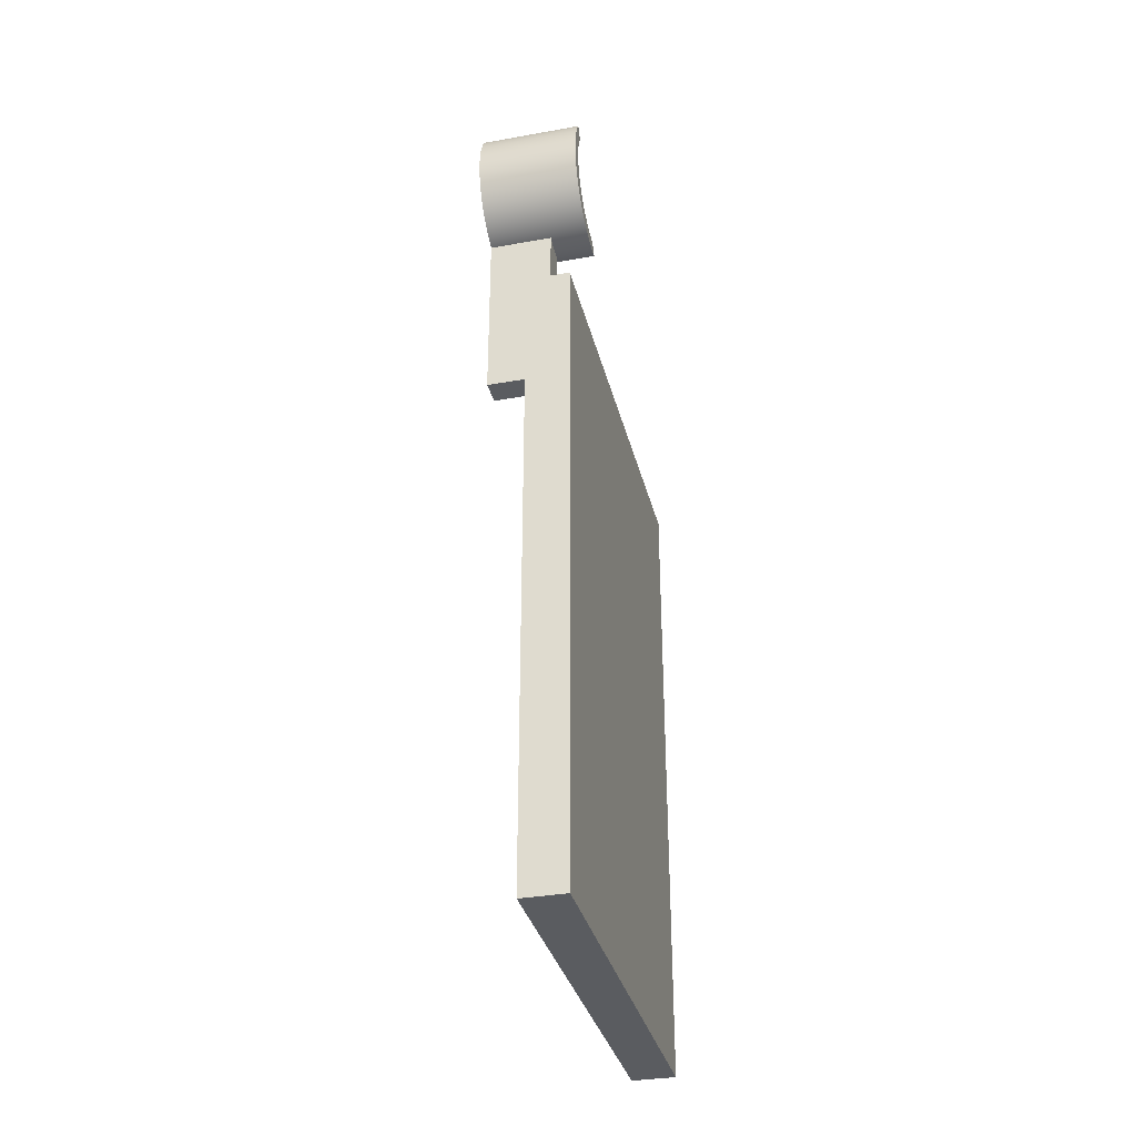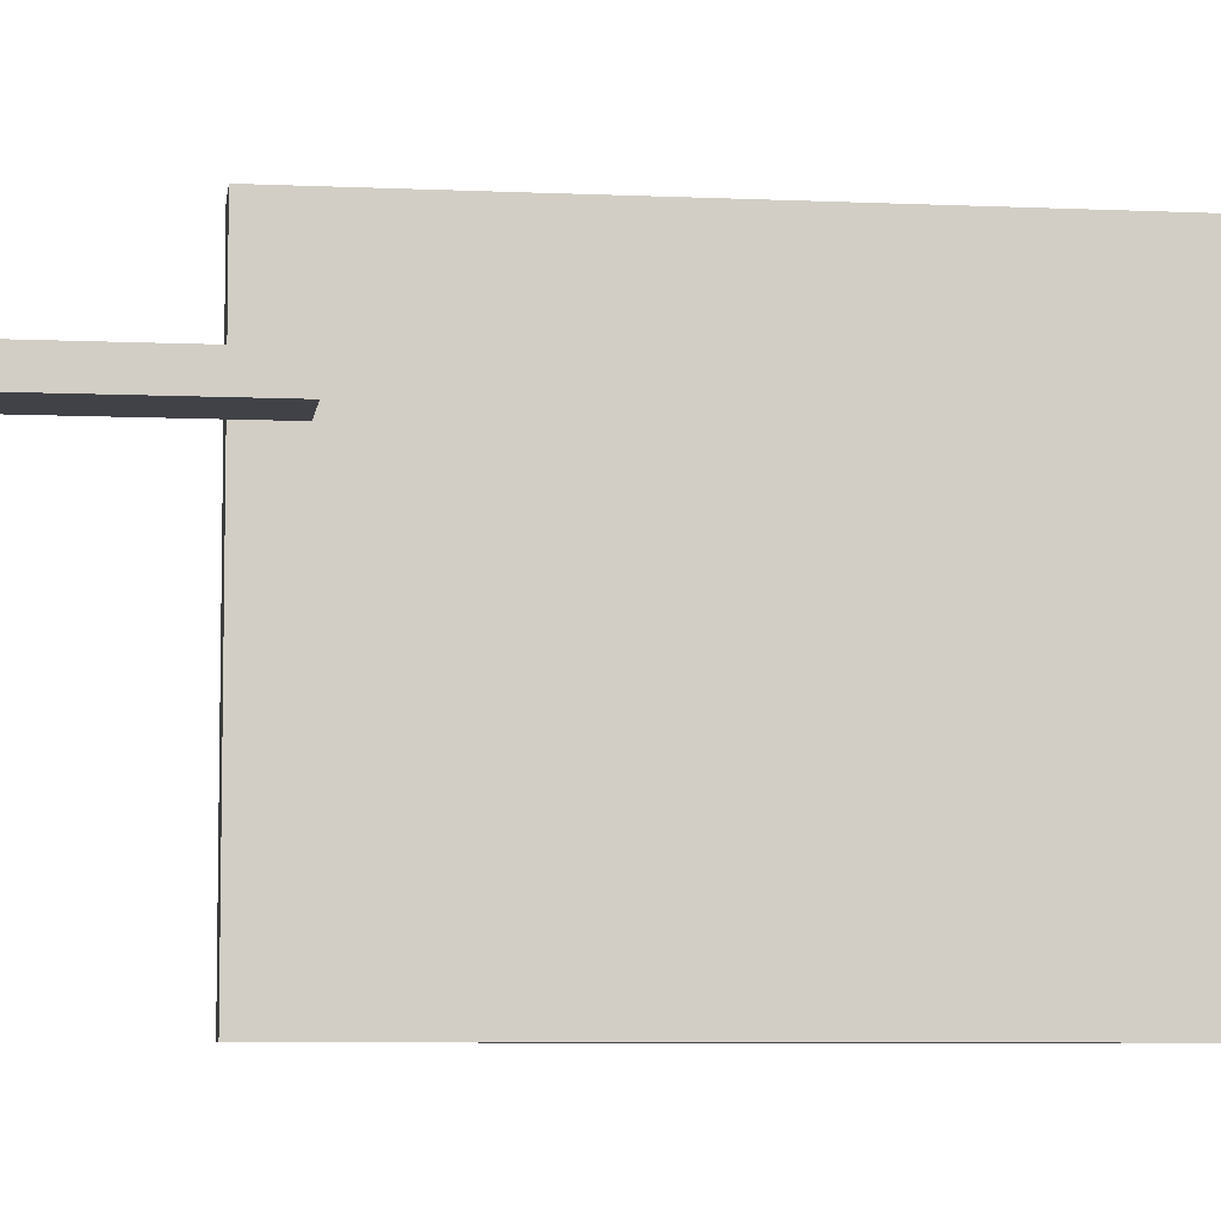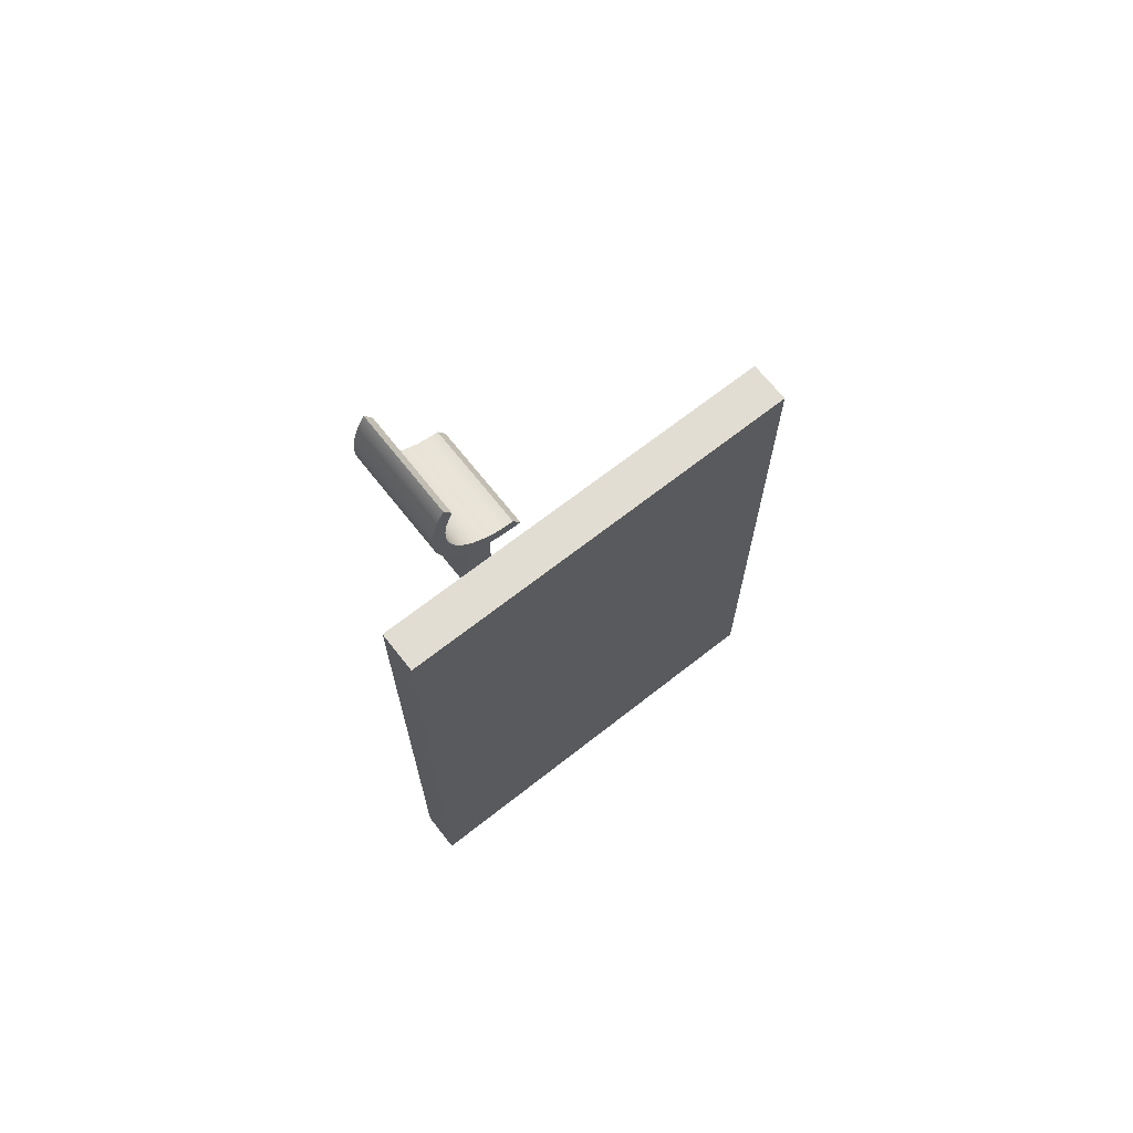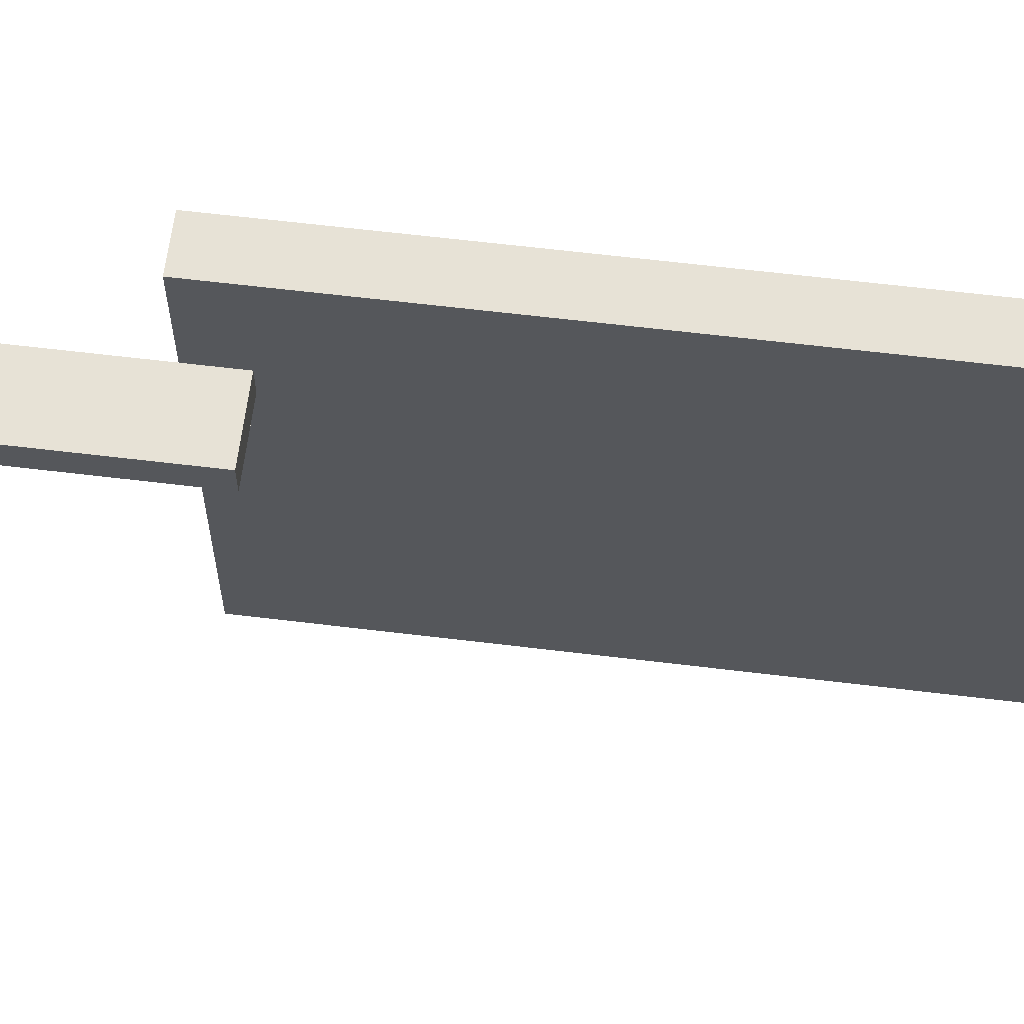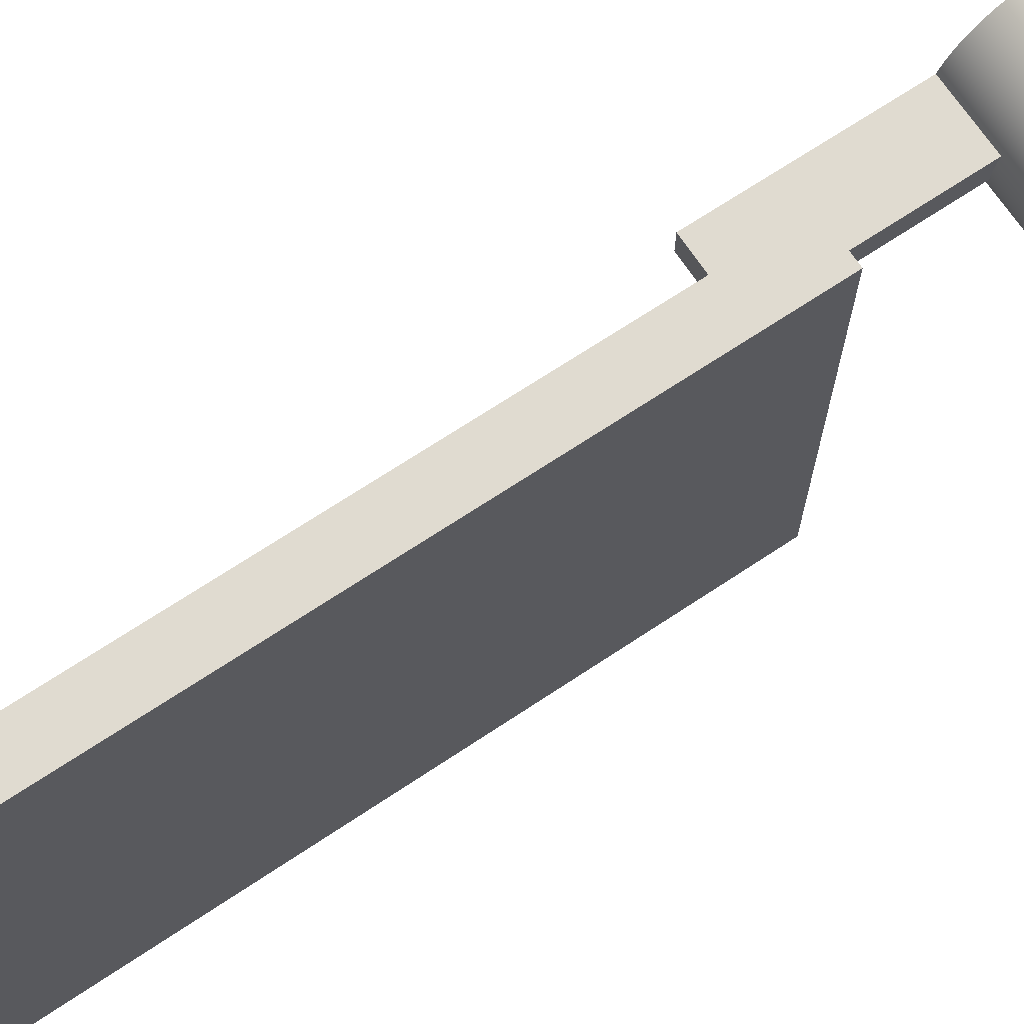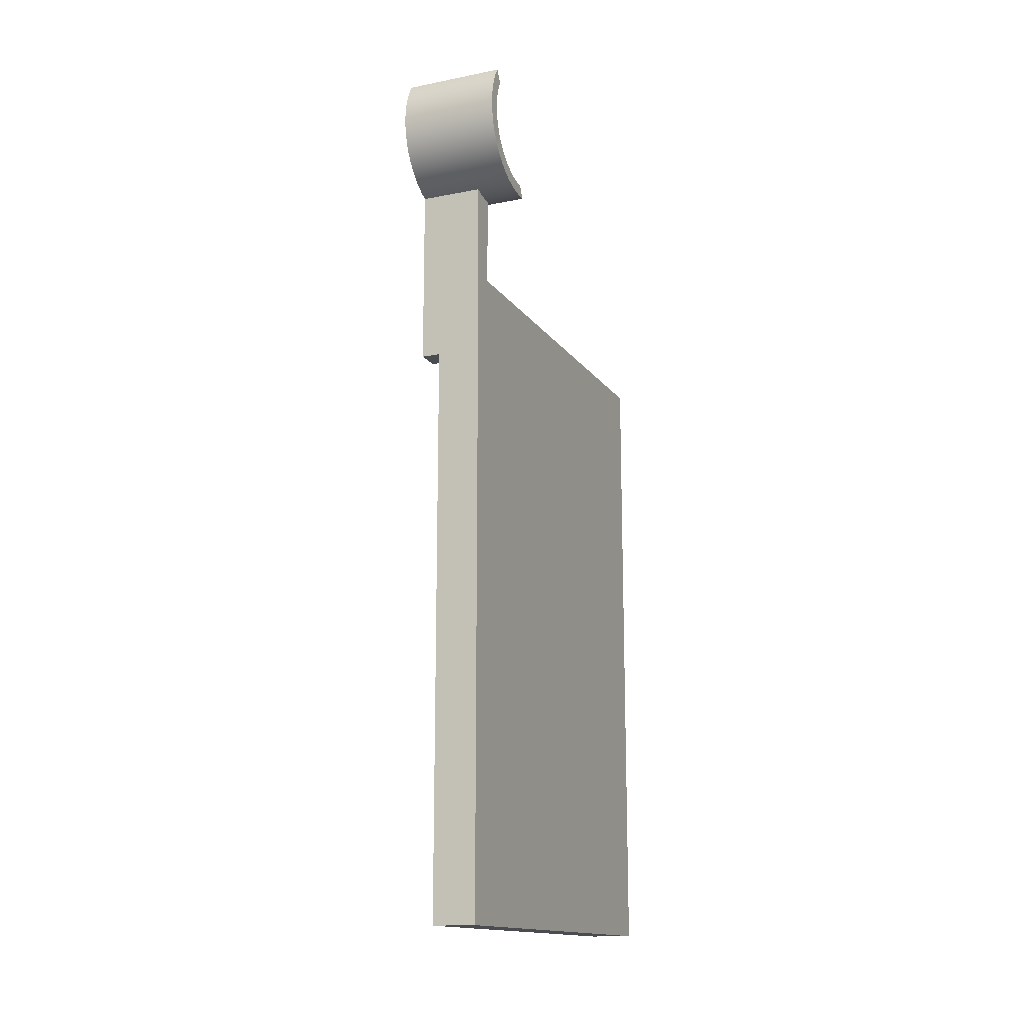
<metadata>
{"format":"obj","ext":"obj","renderer":"f3d","projection":"perspective","resolution":1024,"background":"white","views":[{"elev":-33.9,"azim":-166.4,"up":"+Z"},{"elev":-6.8,"azim":82.4,"up":"+Y"},{"elev":68.2,"azim":-128.2,"up":"+Z"},{"elev":63.0,"azim":97.0,"up":"+Y"},{"elev":69.8,"azim":-123.6,"up":"+Y"},{"elev":-15.0,"azim":-157.1,"up":"+Z"}]}
</metadata>
<code>
g ソリッド1
v -208 106.6 -134.4
v -208 106.6 165.6
v -208 306.6 -134.4
v -208 306.6 165.6
v -188 106.6 -134.4
v -188 106.6 165.6
v -188 306.6 -134.4
v -188 306.6 165.6
f 6 5 8
f 8 5 7
f 2 6 4
f 4 6 8
f 1 2 3
f 3 2 4
f 5 1 7
f 7 1 3
f 3 4 7
f 7 4 8
f 5 6 1
f 1 6 2
g ソリッド1:1
v -206 247.2 229.8
v -158 247.2 229.8
v -158 248.4 229.7
v -158 249.5 229.6
v -206 250.6 235.6
v -188 250.6 229.6
v -188 250.6 145.6
v -158 250.6 235.6
v -158 250.6 229.6
v -158 250.6 145.6
v -206 251.8 229.6
v -188 254.7 229.9
v -206 254.8 235.9
v -158 254.8 235.9
v -206 256.3 230.1
v -188 258.7 230.5
v -206 258.9 236.8
v -158 258.9 236.8
v -206 260.8 231.1
v -188 262.6 231.7
v -188 262.6 145.6
v -158 262.6 231.7
v -158 262.6 145.6
v -206 262.8 238.2
v -158 262.8 238.2
v -206 265.1 232.7
v -206 266.5 240.2
v -158 266.5 240.2
v -158 266.7 233.4
v -206 269.1 234.8
v -206 269.9 242.6
v -158 269.9 242.6
v -158 270.5 235.6
v -206 272.9 237.3
v -206 272.9 245.6
v -158 272.9 245.6
v -158 274.1 238.3
v -206 275.5 248.9
v -158 275.5 248.9
v -206 276.3 240.4
v -206 276.6 280.6
v -158 276.6 280.6
v -158 277.2 241.4
v -206 277.6 252.5
v -158 277.6 252.5
v -206 278.4 276.9
v -158 278.4 276.9
v -206 279.1 256.4
v -158 279.1 256.4
v -206 279.3 243.8
v -206 279.7 272.9
v -158 279.7 272.9
v -206 280 286.5
v -158 280 286.5
v -158 280 244.9
v -206 280.2 260.4
v -158 280.2 260.4
v -206 280.4 268.8
v -158 280.4 268.8
v -206 280.6 264.6
v -158 280.6 264.6
v -206 281.8 247.6
v -158 282.3 282.7
v -158 282.3 248.6
v -206 282.4 282.6
v -206 283.8 251.7
v -158 284.2 278.7
v -158 284.2 252.7
v -206 284.3 278.4
v -206 285.3 256
v -158 285.5 274.5
v -158 285.5 256.9
v -206 285.6 274.1
v -206 286.2 260.5
v -158 286.3 270.1
v -158 286.3 261.2
v -206 286.4 269.6
v -206 286.6 265
v -158 286.6 265.7
f 61 73 49
f 49 73 54
f 54 73 77
f 54 77 59
f 59 77 81
f 59 81 66
f 66 81 85
f 66 85 86
f 66 86 68
f 68 86 82
f 68 82 64
f 64 82 78
f 64 78 56
f 56 78 74
f 56 74 52
f 52 74 70
f 52 70 58
f 52 58 46
f 46 58 48
f 46 48 43
f 43 48 42
f 43 42 39
f 39 42 38
f 39 38 35
f 35 38 34
f 35 34 32
f 32 34 27
f 32 27 25
f 25 27 23
f 25 23 21
f 21 23 19
f 21 19 13
f 13 19 9
f 14 20 15
f 15 20 29
f 29 20 24
f 29 24 28
f 15 29 18
f 18 29 31
f 14 15 17
f 17 15 18
f 17 12 14
f 14 12 11
f 14 11 9
f 9 11 10
f 9 19 14
f 14 19 20
f 20 19 23
f 20 23 24
f 24 23 27
f 24 27 28
f 28 27 34
f 28 34 30
f 30 34 37
f 37 34 38
f 37 38 41
f 41 38 42
f 41 42 45
f 45 42 48
f 45 48 51
f 51 48 58
f 51 58 63
f 63 58 70
f 63 70 72
f 72 70 74
f 72 74 76
f 76 74 78
f 76 78 80
f 80 78 82
f 80 82 84
f 84 82 86
f 84 86 87
f 87 86 85
f 87 85 83
f 83 85 81
f 83 81 79
f 79 81 77
f 79 77 75
f 75 77 73
f 75 73 71
f 71 73 61
f 71 61 62
f 10 16 9
f 9 16 13
f 13 16 21
f 21 16 22
f 21 22 25
f 25 22 26
f 25 26 32
f 32 26 33
f 32 33 35
f 35 33 36
f 35 36 39
f 39 36 40
f 39 40 43
f 43 40 44
f 43 44 46
f 46 44 47
f 46 47 52
f 52 47 53
f 52 53 56
f 56 53 57
f 56 57 64
f 64 57 65
f 64 65 68
f 68 65 69
f 68 69 66
f 66 69 67
f 66 67 59
f 59 67 60
f 59 60 54
f 54 60 55
f 54 55 49
f 49 55 50
f 50 62 49
f 49 62 61
f 29 28 31
f 31 28 30
f 31 30 18
f 18 30 26
f 18 26 22
f 26 30 33
f 33 30 37
f 33 37 36
f 36 37 41
f 36 41 40
f 40 41 44
f 44 41 45
f 44 45 47
f 47 45 51
f 47 51 53
f 53 51 63
f 53 63 57
f 57 63 72
f 57 72 65
f 65 72 76
f 65 76 69
f 69 76 80
f 69 80 84
f 84 87 69
f 69 87 83
f 69 83 79
f 69 79 67
f 67 79 75
f 67 75 71
f 67 71 60
f 60 71 62
f 60 62 55
f 55 62 50
f 18 22 17
f 17 22 16
f 17 16 12
f 12 16 11
f 11 16 10

</code>
